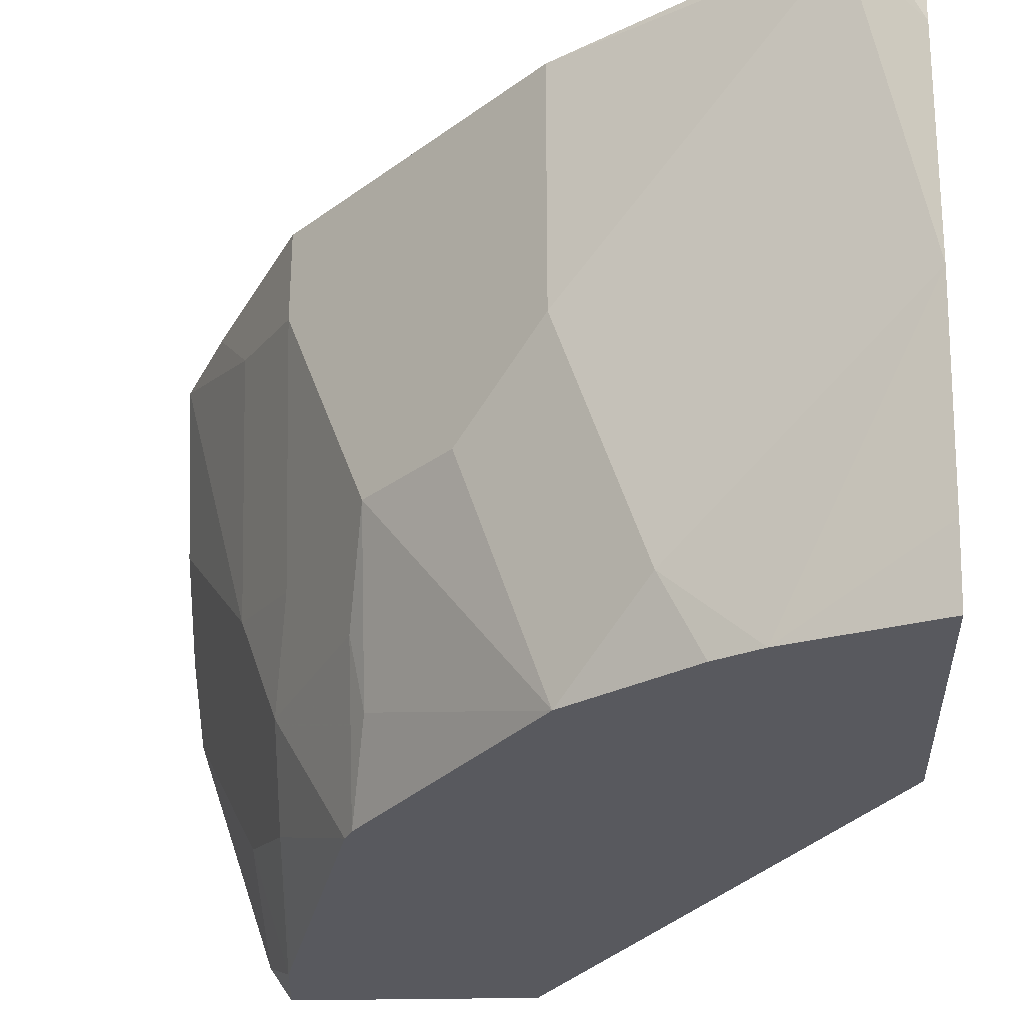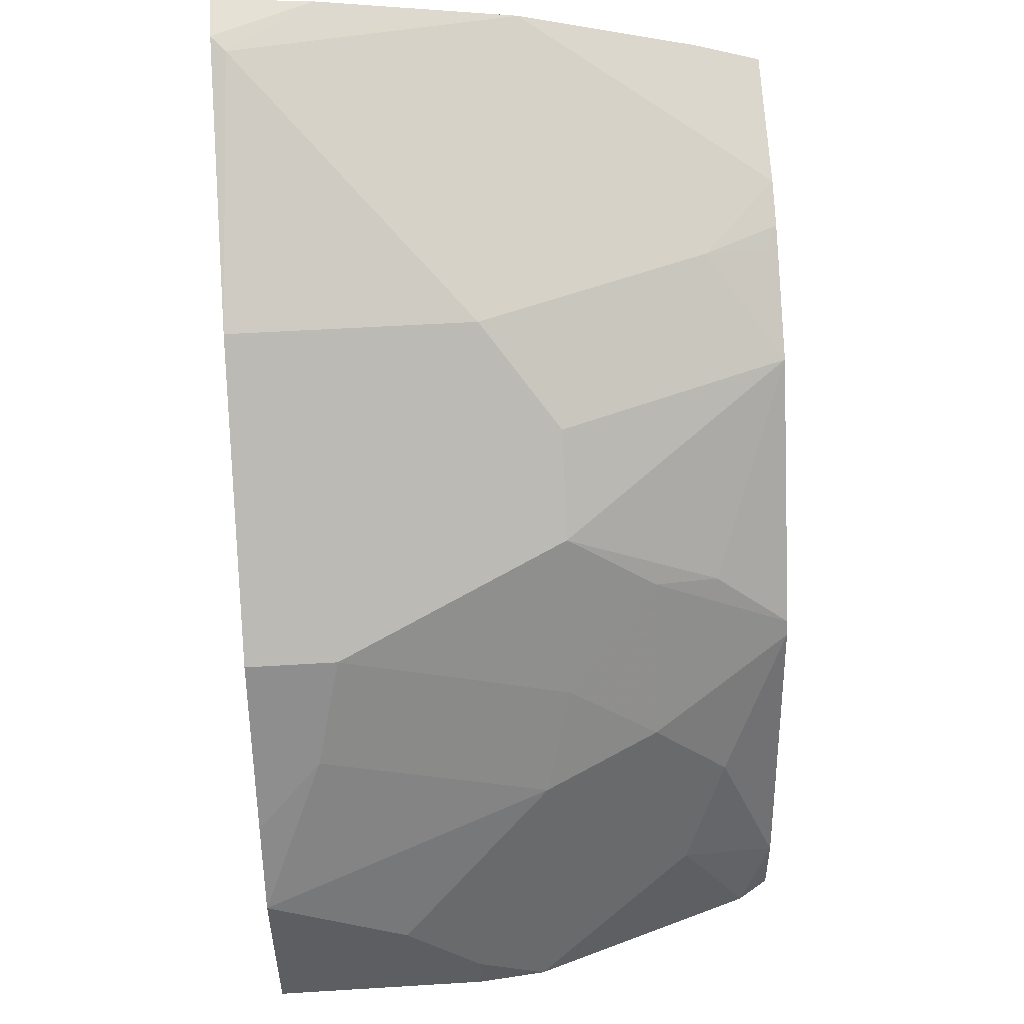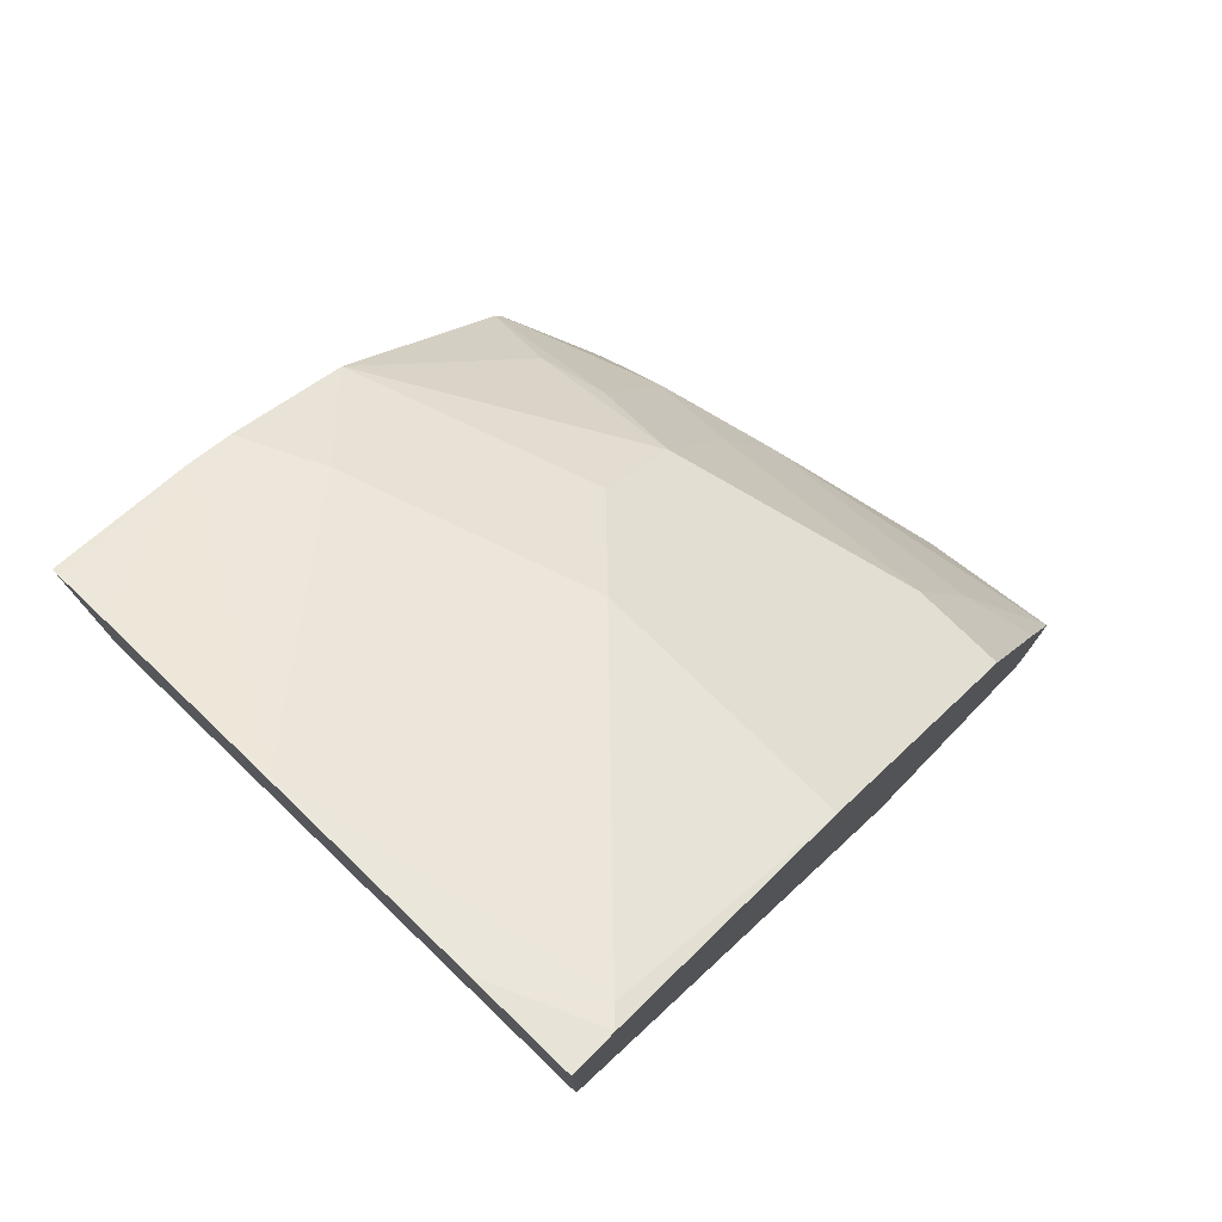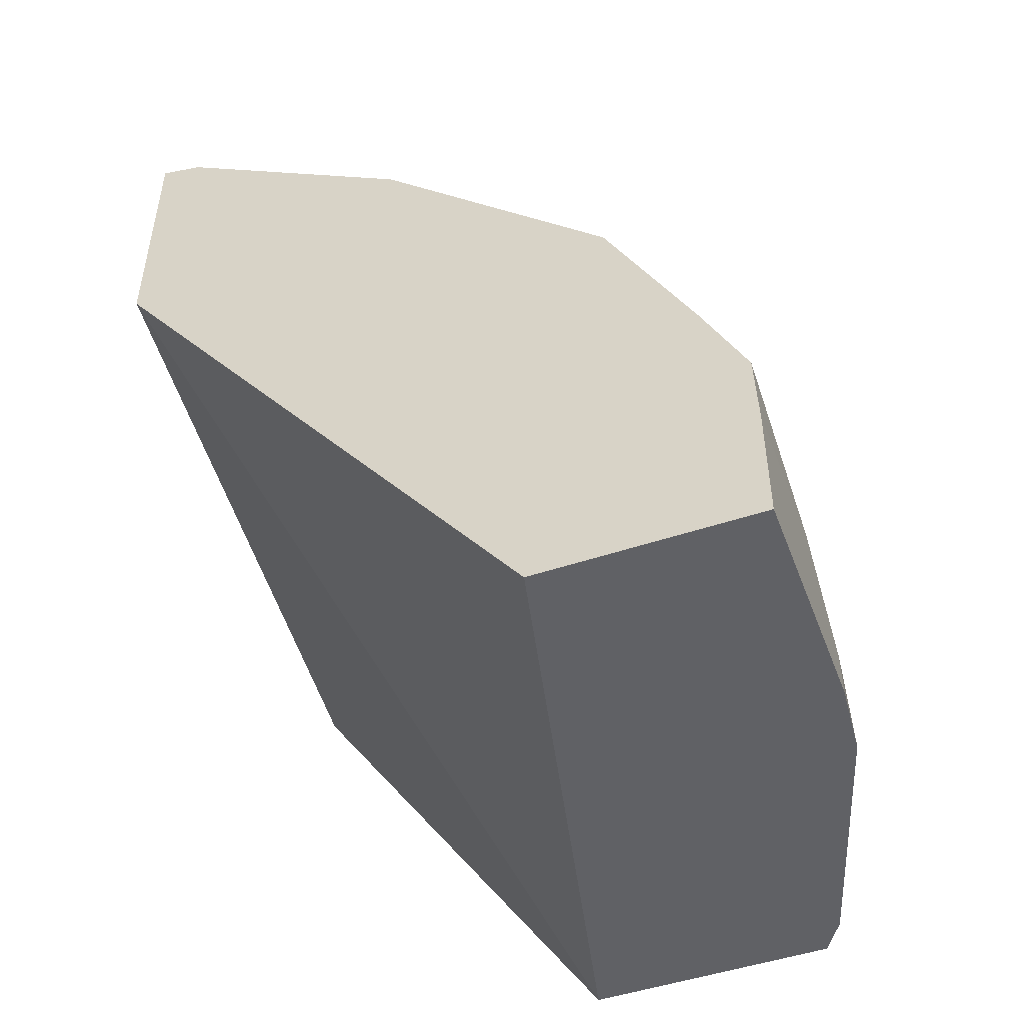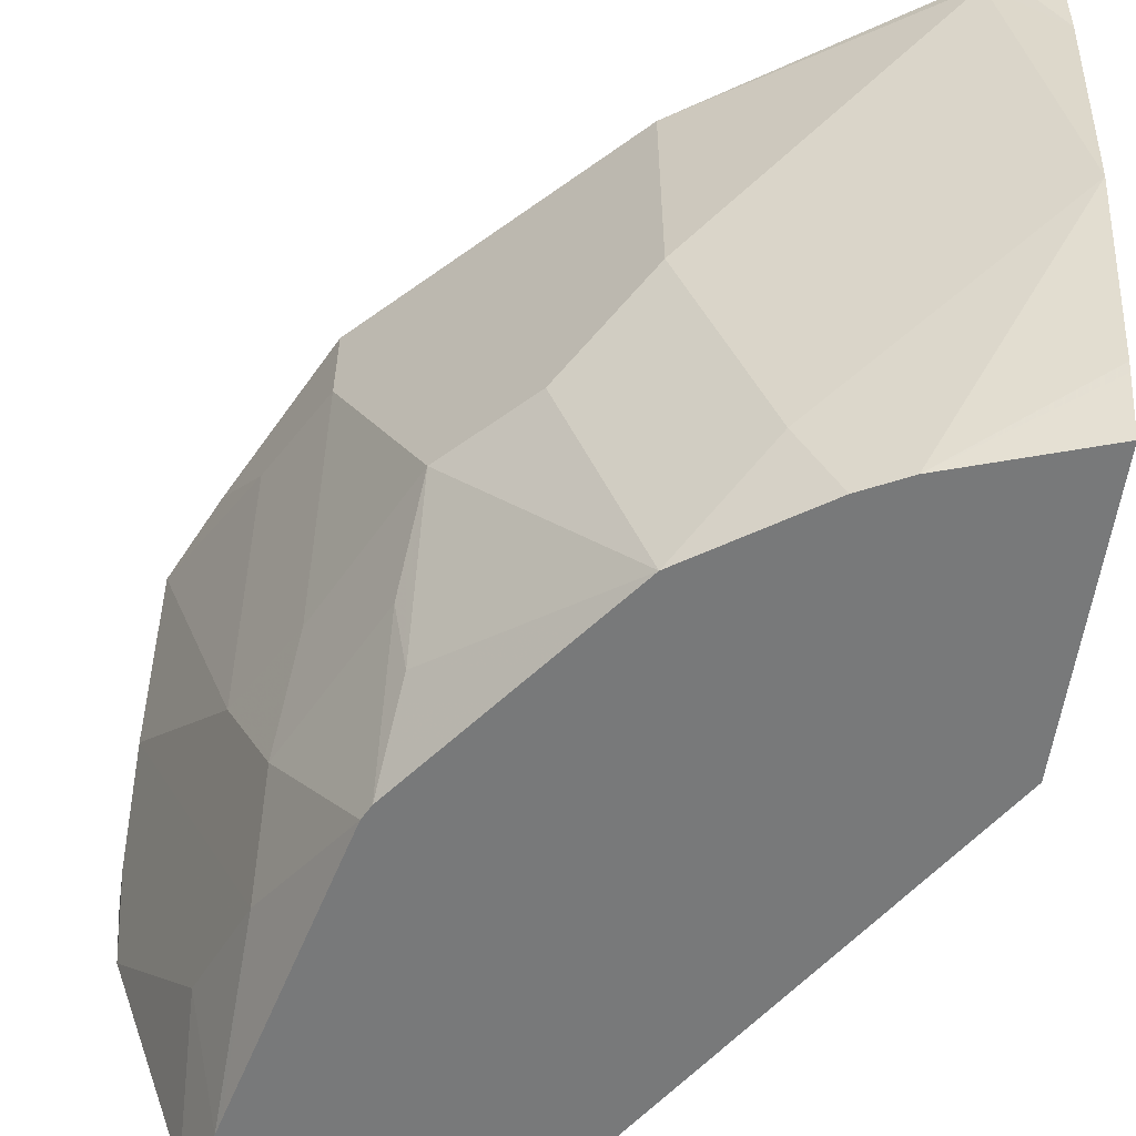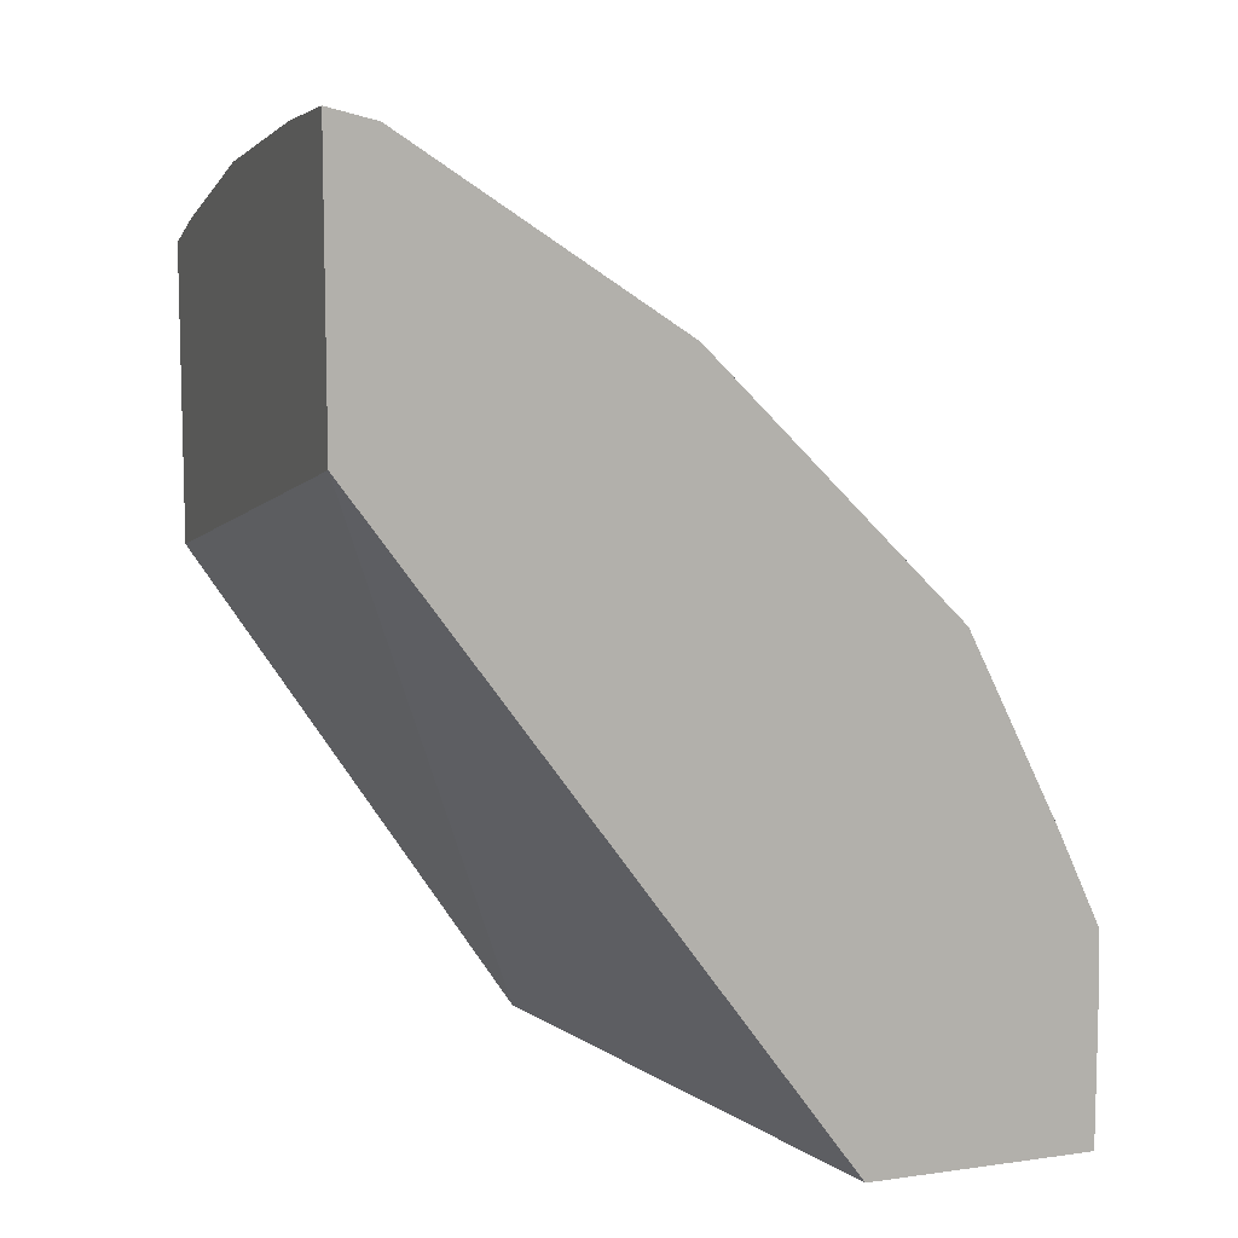
<metadata>
{"format":"obj","ext":"obj","renderer":"f3d","projection":"perspective","resolution":1024,"background":"white","views":[{"elev":-30.3,"azim":-178.3,"up":"+Z"},{"elev":51.9,"azim":86.2,"up":"+Y"},{"elev":77.2,"azim":-45.9,"up":"+Y"},{"elev":-49.3,"azim":20.3,"up":"+Y"},{"elev":-57.7,"azim":171.9,"up":"+Z"},{"elev":9.3,"azim":-20.0,"up":"+Y"}]}
</metadata>
<code>
v 0.6895 -0.3103 -0.06897
v 0.6895 -0.3103 -0.004988
v 0.6895 -0.3447 -0.1034
v 0.6865 -0.3639 -0.1348
v 0.6723 -0.293 -0.1207
v 0.655 -0.2413 -0.1379
v 0.6885 -0.2768 -0.004988
v 0.6895 -0.3639 -0.004988
v 0.6895 -0.3639 -0.1034
v 0.652 -0.3639 -0.2383
v 0.655 -0.3103 -0.2068
v 0.6723 -0.3275 -0.1551
v 0.6378 -0.2586 -0.2241
v 0.6378 -0.2241 -0.1896
v 0.6321 -0.1953 -0.1494
v 0.655 -0.2069 -0.0345
v 0.6698 -0.2364 -0.004988
v 0.5948 -0.3639 -0.004988
v 0.6426 -0.3639 -0.2523
v 0.6409 -0.3338 -0.2523
v 0.6237 -0.2648 -0.2523
v 0.6065 -0.1959 -0.2523
v 0.6391 -0.3262 -0.2523
v 0.6315 -0.2961 -0.2523
v 0.6033 -0.1896 -0.2523
v 0.6033 -0.1552 -0.1896
v 0.5976 -0.1264 -0.1494
v 0.6321 -0.1609 -0.04597
v 0.6435 -0.1838 -0.023
v 0.655 -0.2069 -0.004988
v 0.5392 -0.3639 -0.2523
v 0.3994 -0.09626 -0.004988
v 0.5286 -0.09195 -0.2523
v 0.5976 -0.1609 -0.2183
v 0.5631 -0.09195 -0.1494
v 0.5286 -0.05748 -0.1149
v 0.6321 -0.1609 -0.004988
v 0.6435 -0.1838 -0.004988
v 0.3994 -0.1517 -0.2523
v 0.3994 0.01959 -0.004988
v 0.478 -0.05801 -0.2523
v 0.4884 -0.06323 -0.2471
v 0.4942 -0.05748 -0.2183
v 0.5286 -0.05748 -0.004988
v 0.4252 0.01148 -0.0115
v 0.3994 -0.02858 -0.2523
v 0.4187 0.01475 -0.004988
v 0.3994 0.0158 -0.05028
v 0.4592 -0.04859 -0.2523
v 0.3994 0.002845 -0.1408
v 0.3994 0.007162 -0.1106
v 0.3994 -0.0273 -0.2485
v 0.3994 -0.02013 -0.227
v 0.3994 -0.0187 -0.2227
f 26 34 27
f 27 34 33
f 27 33 35
f 27 35 28
f 28 37 38
f 28 36 44
f 28 44 37
f 28 38 29
f 25 34 26
f 28 35 36
f 25 33 34
f 19 49 41
f 19 24 23
f 19 21 24
f 19 22 21
f 31 32 39
f 19 25 22
f 19 33 25
f 19 41 33
f 19 46 49
f 19 39 46
f 19 31 39
f 19 23 20
f 32 40 48
f 45 50 51
f 32 51 50
f 18 32 31
f 49 54 50
f 49 53 54
f 49 52 53
f 46 52 49
f 45 48 47
f 45 51 48
f 44 45 47
f 43 50 45
f 43 49 50
f 41 43 42
f 41 49 43
f 40 47 48
f 36 45 44
f 36 43 45
f 35 43 36
f 33 43 35
f 33 42 43
f 33 41 42
f 32 52 46
f 32 53 52
f 32 54 53
f 32 50 54
f 32 48 51
f 16 28 29
f 32 46 39
f 16 38 30
f 4 31 19
f 4 18 31
f 4 8 18
f 4 9 8
f 16 30 17
f 3 9 4
f 2 18 8
f 2 32 18
f 2 40 32
f 2 47 40
f 2 44 47
f 2 38 37
f 2 30 38
f 2 17 30
f 2 7 17
f 1 7 2
f 1 6 7
f 1 5 6
f 1 4 5
f 1 3 4
f 1 9 3
f 1 8 9
f 1 2 8
f 4 19 10
f 4 10 11
f 2 37 44
f 4 12 5
f 4 11 12
f 16 29 38
f 15 28 16
f 15 27 28
f 15 26 27
f 14 26 15
f 14 25 26
f 13 24 21
f 13 23 24
f 13 20 23
f 13 22 14
f 13 21 22
f 14 22 25
f 11 20 13
f 10 20 11
f 10 19 20
f 7 16 17
f 6 16 7
f 6 15 16
f 6 14 15
f 5 14 6
f 5 13 14
f 5 11 13
f 5 12 11

</code>
